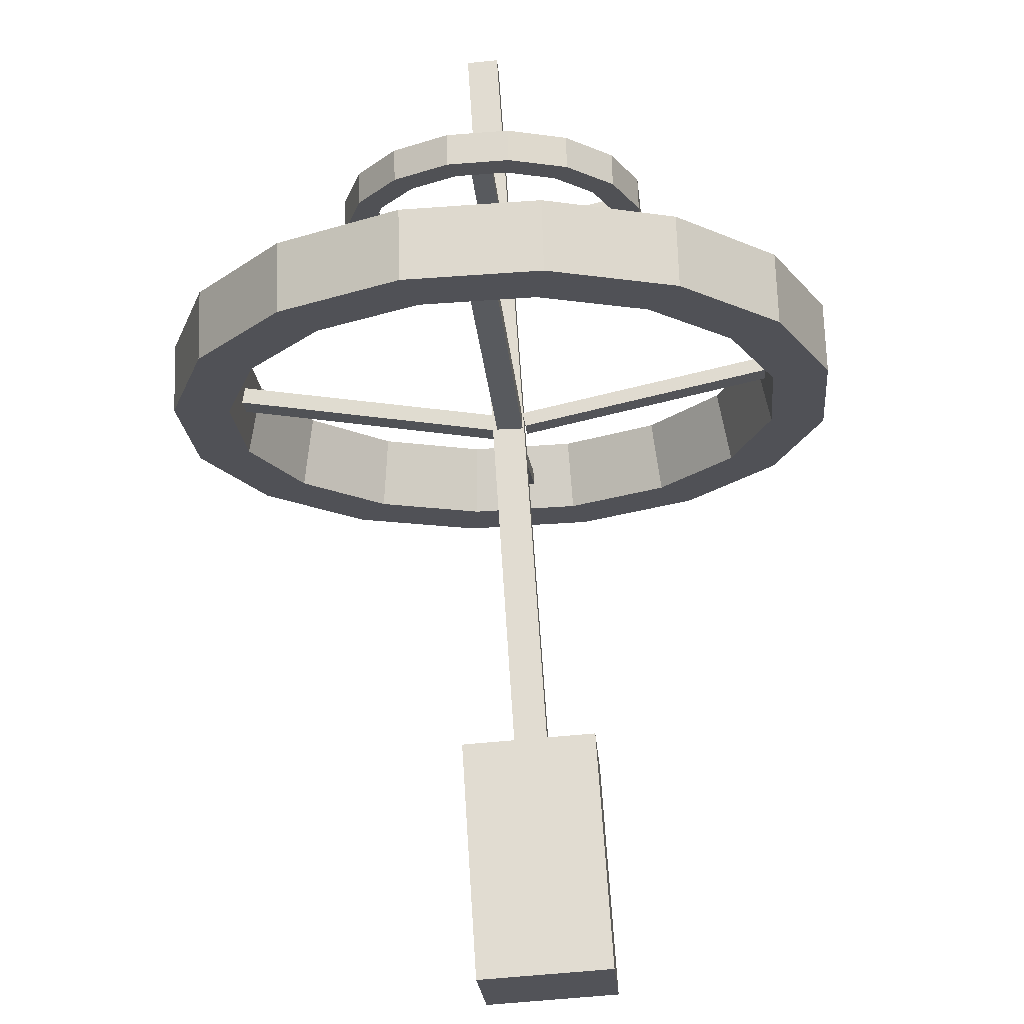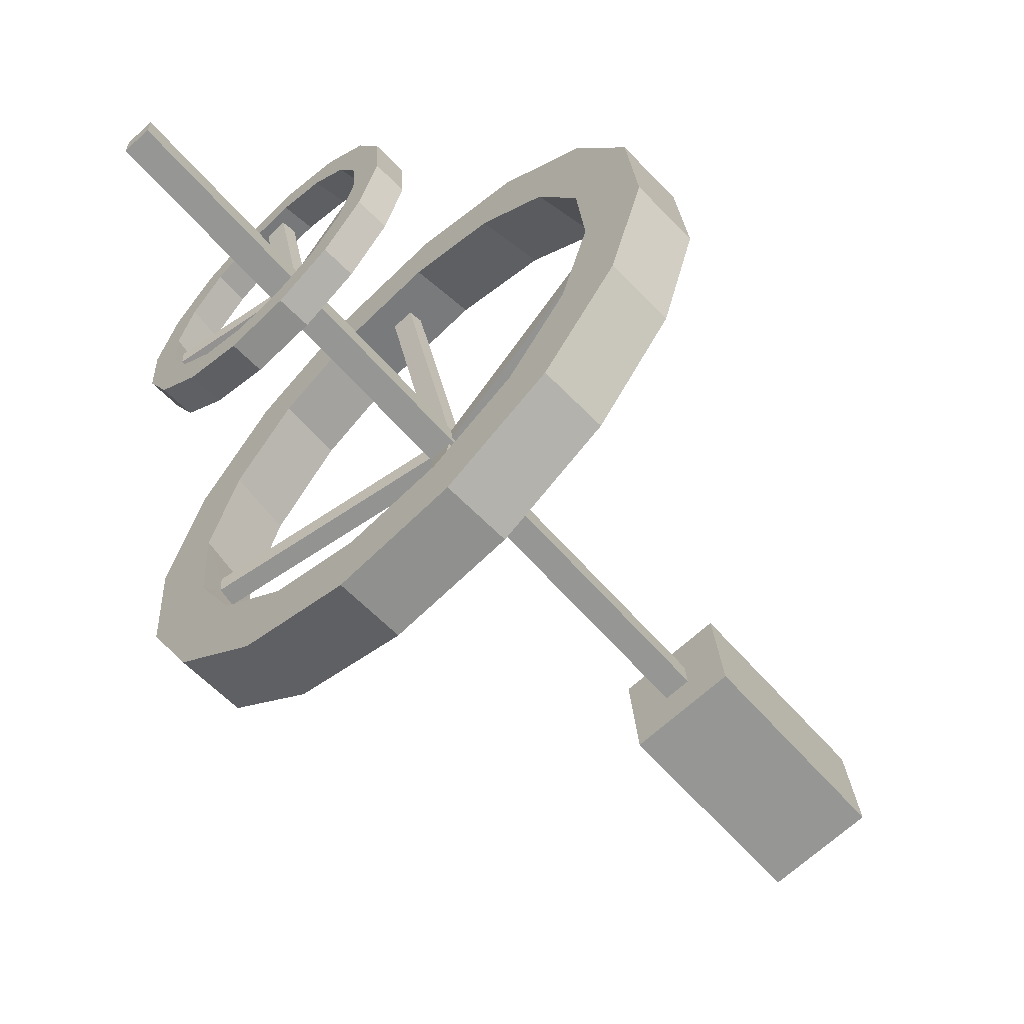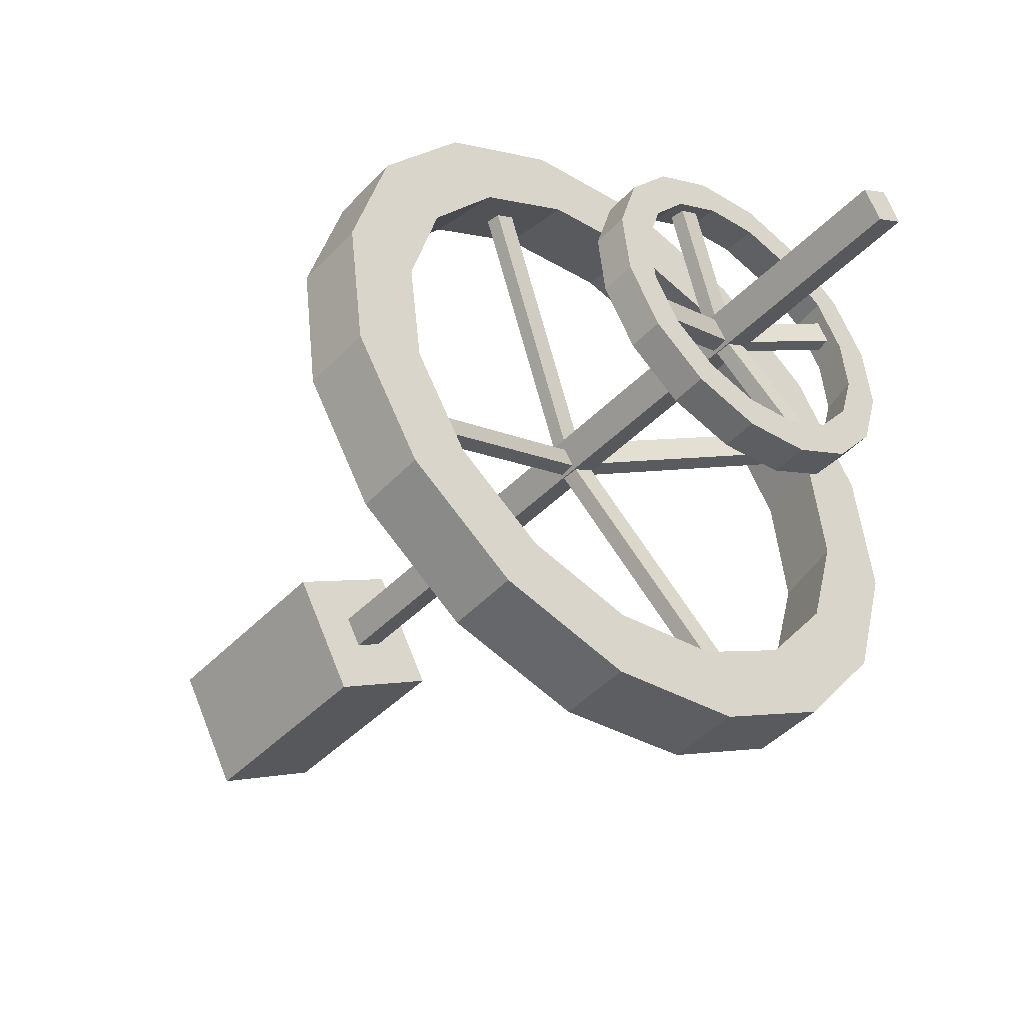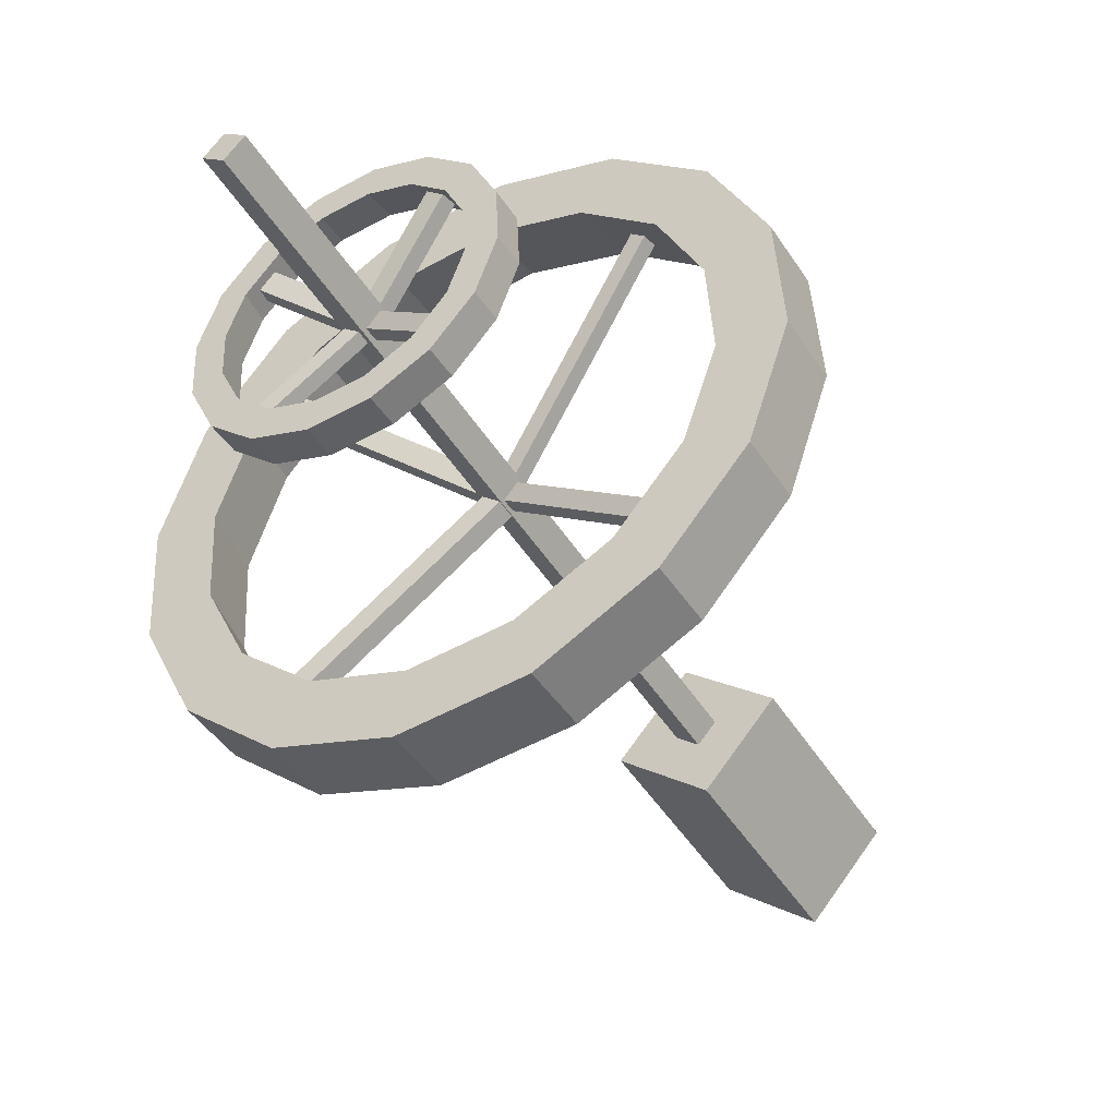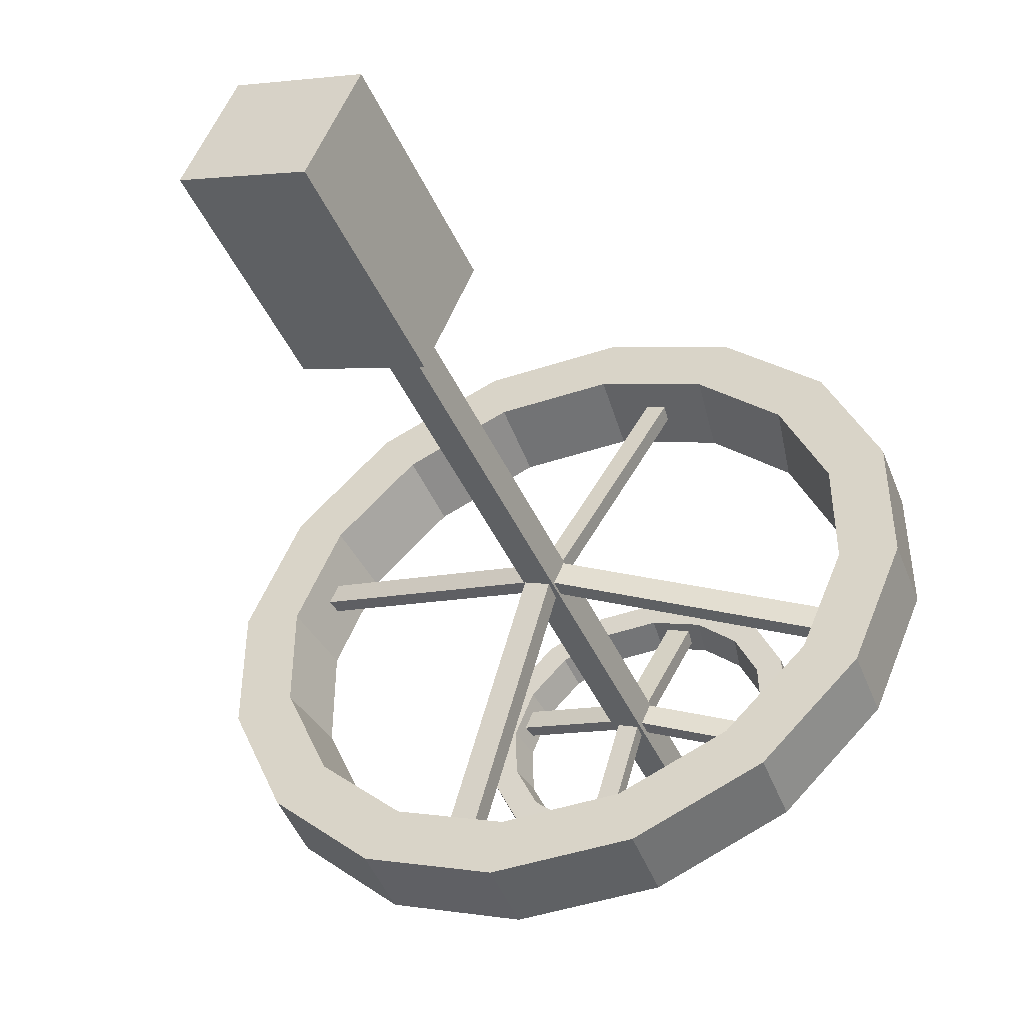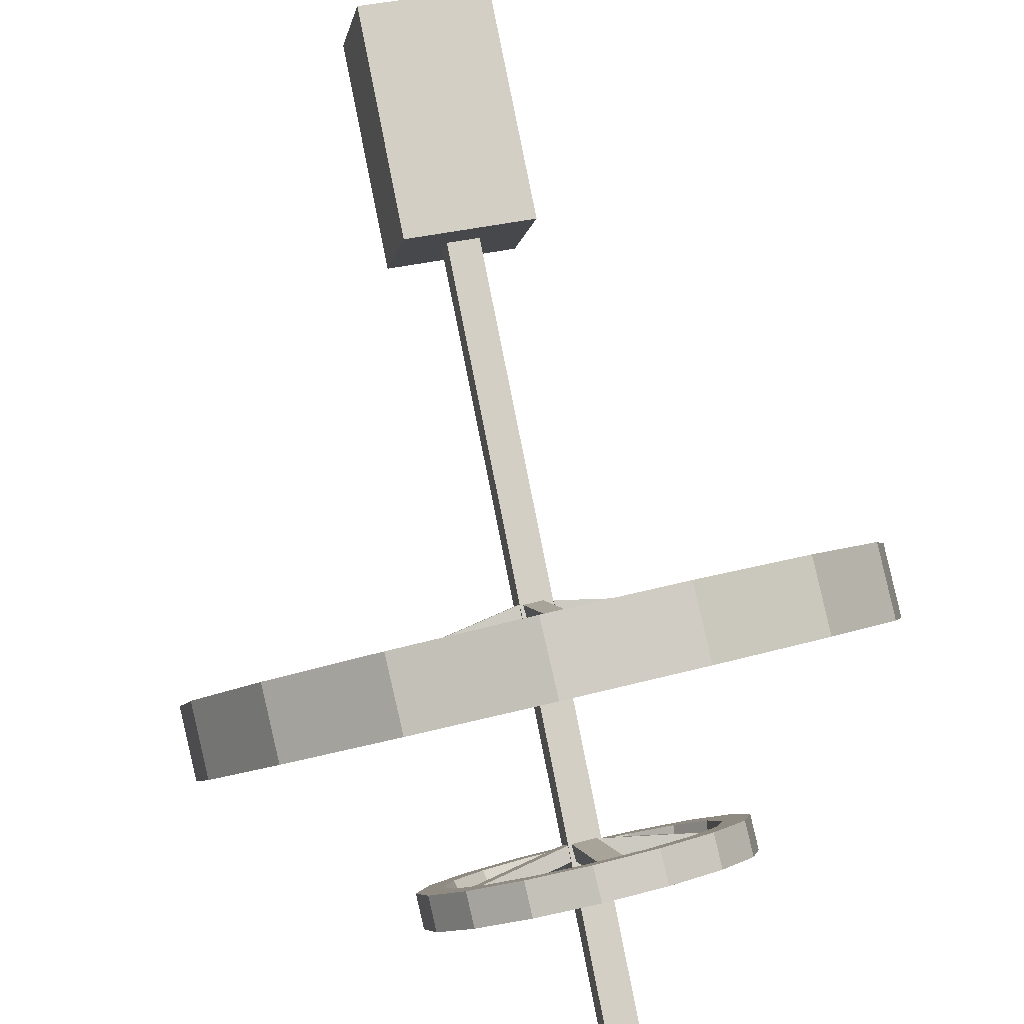
<metadata>
{"format":"obj","ext":"obj","renderer":"f3d","projection":"perspective","resolution":1024,"background":"white","views":[{"elev":-64.6,"azim":-174.4,"up":"+Y"},{"elev":22.6,"azim":-92.6,"up":"+Y"},{"elev":68.0,"azim":68.3,"up":"+Y"},{"elev":12.3,"azim":-129.0,"up":"+Y"},{"elev":1.4,"azim":32.3,"up":"+Z"},{"elev":40.8,"azim":164.7,"up":"+Z"}]}
</metadata>
<code>
o Cylinder.001
v 1.286 0.2875 -4.712
v 1.241 1.164 -5.56
v 3.351 0.963 -4.125
v 3.306 1.84 -4.973
v 4.919 2.128 -3.005
v 4.873 3.005 -3.853
v 5.749 3.605 -1.523
v 5.703 4.481 -2.371
v 5.716 5.168 0.0956
v 5.67 6.045 -0.7527
v 4.825 6.581 1.604
v 4.779 7.458 0.756
v 3.211 7.628 2.773
v 3.165 8.505 1.925
v 1.121 8.15 3.425
v 1.075 9.027 2.576
v -1.129 8.067 3.459
v -1.174 8.943 2.611
v -3.194 7.391 2.872
v -3.239 8.268 2.024
v -4.761 6.226 1.752
v -4.807 7.103 0.904
v -5.591 4.75 0.2702
v -5.637 5.626 -0.578
v -5.558 3.186 -1.348
v -5.604 4.063 -2.197
v -4.667 1.773 -2.857
v -4.713 2.65 -3.705
v -3.053 0.7257 -4.026
v -3.099 1.603 -4.874
v -0.9629 0.2042 -4.677
v -1.009 1.081 -5.526
v 2.638 2.496 -4.259
v 0.994 1.959 -4.726
v 3.885 3.423 -3.368
v 4.545 4.598 -2.188
v 4.519 5.843 -0.9001
v 3.81 6.967 0.3005
v 2.526 7.801 1.231
v 0.8622 8.216 1.749
v -0.9276 8.149 1.777
v -2.571 7.612 1.31
v -3.818 6.685 0.4183
v -4.479 5.51 -0.7611
v -4.453 4.265 -2.049
v -3.744 3.141 -3.25
v -2.459 2.307 -4.18
v -0.7958 1.892 -4.698
v 1.088 0.9266 -4.041
v 2.814 1.491 -3.55
v 4.123 2.464 -2.614
v 4.817 3.699 -1.376
v 4.79 5.006 -0.02302
v 4.045 6.186 1.238
v 2.696 7.061 2.215
v 0.9494 7.497 2.759
v -0.9302 7.428 2.788
v -2.656 6.863 2.297
v -3.966 5.89 1.361
v -4.66 4.655 0.1229
v -4.632 3.348 -1.23
v -3.887 2.168 -2.49
v -2.539 1.293 -3.467
v -0.7918 0.8569 -4.012
v 4.634 5.026 -1.071
v 4.64 4.744 -1.364
v 4.702 4.54 -1.179
v 4.695 4.836 -0.8725
v -4.528 4.396 -1.269
v -4.535 4.734 -0.9201
v -4.584 4.502 -0.6803
v -4.577 4.147 -1.047
v -4.535 4.409 -1.194
v -4.54 4.659 -0.9354
v -4.577 4.487 -0.7577
v -4.571 4.224 -1.03
v -0.2629 4.002 -0.7144
v -0.2682 4.252 -0.4555
v -0.3045 4.08 -0.2778
v -0.2989 3.818 -0.5496
v -0.2108 7.893 2.162
v 0.1051 7.908 2.156
v 0.1241 7.752 2.375
v -0.2113 7.737 2.381
v -0.1101 4.028 -0.5968
v 0.2057 4.043 -0.6028
v 0.2247 3.886 -0.3832
v -0.1107 3.871 -0.3769
v 0.2854 1.563 -4.469
v -0.1337 1.544 -4.461
v -0.1326 1.254 -4.269
v 0.3117 1.274 -4.277
v 0.1657 4.163 -0.5481
v -0.2535 4.144 -0.5404
v -0.2524 3.854 -0.3482
v 0.1919 3.874 -0.3564
v 0.133 4.256 -0.4188
v 0.139 3.973 -0.7109
v 0.2006 3.769 -0.5266
v 0.1944 4.066 -0.2198
v 0.6246 5.133 -5
v 0.6015 5.545 -5.401
v 1.59 5.465 -4.715
v 1.567 5.877 -5.115
v 2.316 6.025 -4.181
v 2.293 6.437 -4.581
v 2.691 6.727 -3.48
v 2.668 7.139 -3.881
v 2.658 7.465 -2.719
v 2.635 7.877 -3.12
v 2.222 8.127 -2.014
v 2.199 8.539 -2.415
v 1.449 8.611 -1.472
v 1.426 9.023 -1.873
v 0.4577 8.844 -1.175
v 0.4347 9.256 -1.576
v -0.6015 8.79 -1.17
v -0.6246 9.203 -1.57
v -1.567 8.459 -1.455
v -1.59 8.871 -1.856
v -2.293 7.899 -1.989
v -2.316 8.311 -2.39
v -2.668 7.196 -2.69
v -2.691 7.608 -3.091
v -2.635 6.458 -3.451
v -2.658 6.87 -3.852
v -2.199 5.796 -4.156
v -2.222 6.209 -4.557
v -1.426 5.312 -4.698
v -1.449 5.724 -5.099
v -0.4347 5.079 -4.995
v -0.4577 5.491 -5.395
v 1.245 6.183 -4.783
v 0.4764 5.918 -5.01
v 1.822 6.628 -4.358
v 2.121 7.187 -3.8
v 2.094 7.775 -3.195
v 1.747 8.301 -2.633
v 1.132 8.686 -2.202
v 0.3436 8.872 -1.966
v -0.4994 8.829 -1.962
v -1.268 8.565 -2.189
v -1.845 8.119 -2.614
v -2.144 7.56 -3.172
v -2.117 6.973 -3.777
v -1.77 6.446 -4.338
v -1.156 6.061 -4.77
v -0.3666 5.876 -5.006
v 0.5238 5.433 -4.686
v 1.331 5.711 -4.447
v 1.937 6.179 -4.001
v 2.251 6.766 -3.415
v 2.223 7.383 -2.779
v 1.858 7.935 -2.19
v 1.213 8.34 -1.737
v 0.3844 8.535 -1.489
v -0.5008 8.49 -1.484
v -1.308 8.213 -1.723
v -1.914 7.745 -2.169
v -2.228 7.158 -2.755
v -2.2 6.541 -3.391
v -1.835 5.988 -3.98
v -1.19 5.583 -4.433
v -0.3614 5.389 -4.681
v 2.094 7.775 -3.195
v 2.121 7.187 -3.8
v 2.251 6.766 -3.415
v 2.223 7.383 -2.779
v -0.2704 8.751 -1.836
v 0.1251 8.771 -1.838
v 0.1443 8.613 -1.614
v -0.2711 8.592 -1.612
v -0.1944 7.123 -2.993
v 0.2011 7.143 -2.995
v 0.2203 6.985 -2.771
v -0.1951 6.964 -2.769
v 0.2372 5.764 -4.914
v -0.112 5.746 -4.912
v -0.1098 5.544 -4.777
v 0.2569 5.563 -4.779
v 0.1809 7.091 -2.921
v -0.1683 7.073 -2.919
v -0.1661 6.872 -2.784
v 0.2006 6.89 -2.786
v -2.15 7.023 -3.479
v -2.16 7.262 -3.232
v -2.195 7.098 -3.063
v -2.183 6.847 -3.321
v -0.1096 6.857 -3.228
v -0.1203 7.096 -2.982
v -0.1545 6.932 -2.812
v -0.1432 6.681 -3.071
v 2.138 7.497 -3.252
v 2.149 7.238 -3.519
v 2.207 7.052 -3.349
v 2.194 7.324 -3.069
v 0.1506 7.13 -2.983
v 0.1623 6.871 -3.25
v 0.2195 6.685 -3.08
v 0.2073 6.957 -2.8
v 0.273 -0.6788 3.386
v 0.273 -0.3486 3.756
v -0.273 -0.3486 3.756
v -0.273 -0.6788 3.386
v 0.273 4.86 -1.559
v 0.273 5.19 -1.189
v -0.273 5.19 -1.189
v -0.273 4.86 -1.559
v 0.273 9.404 -5.616
v 0.273 9.734 -5.246
v -0.273 9.404 -5.616
v -0.273 9.734 -5.246
v 1.088 -1.172 2.834
v 1.088 0.1448 4.309
v -1.088 -1.172 2.834
v -1.088 0.1448 4.309
v 1.088 -4.052 5.405
v 1.088 -2.735 6.88
v -1.088 -4.052 5.405
v -1.088 -2.735 6.88
f 1 2 4 3
f 3 4 6 5
f 5 6 8 7
f 7 8 10 9
f 9 10 12 11
f 11 12 14 13
f 13 14 16 15
f 15 16 18 17
f 17 18 20 19
f 19 20 22 21
f 21 22 24 23
f 23 24 26 25
f 25 26 28 27
f 27 28 30 29
f 8 6 35 36
f 29 30 32 31
f 31 32 2 1
f 11 13 55 54
f 49 34 89 92
f 18 16 40 41
f 4 2 34 33
f 28 26 45 46
f 14 12 38 39
f 24 22 43 44
f 2 32 48 34
f 10 8 36 37
f 20 18 41 42
f 30 28 46 47
f 6 4 33 35
f 16 14 39 40
f 26 24 44 45
f 12 10 37 38
f 22 20 42 43
f 32 30 47 48
f 21 23 60 59
f 31 1 49 64
f 7 9 53 52
f 17 19 58 57
f 27 29 63 62
f 3 5 51 50
f 13 15 56 55
f 23 25 61 60
f 9 11 54 53
f 19 21 59 58
f 29 31 64 63
f 5 7 52 51
f 15 17 57 56
f 1 3 50 49
f 25 27 62 61
f 48 47 63 64
f 47 46 62 63
f 46 45 61 62
f 61 45 69 72
f 44 43 59 60
f 43 42 58 59
f 42 41 57 58
f 41 40 82 81
f 40 39 55 56
f 39 38 54 55
f 38 37 53 54
f 52 53 68 67
f 36 35 51 52
f 35 33 50 51
f 33 34 49 50
f 68 65 97 100
f 36 52 67 66
f 37 36 66 65
f 53 37 65 68
f 72 69 73 76
f 45 44 70 69
f 44 60 71 70
f 60 61 72 71
f 74 75 79 78
f 69 70 74 73
f 70 71 75 74
f 71 72 76 75
f 77 78 79 80
f 75 76 80 79
f 76 73 77 80
f 73 74 78 77
f 81 82 86 85
f 40 56 83 82
f 56 57 84 83
f 57 41 81 84
f 85 86 87 88
f 82 83 87 86
f 83 84 88 87
f 84 81 85 88
f 92 89 93 96
f 64 49 92 91
f 48 64 91 90
f 34 48 90 89
f 93 94 95 96
f 89 90 94 93
f 90 91 95 94
f 91 92 96 95
f 97 98 99 100
f 65 66 98 97
f 66 67 99 98
f 67 68 100 99
f 101 102 104 103
f 103 104 106 105
f 105 106 108 107
f 107 108 110 109
f 109 110 112 111
f 111 112 114 113
f 113 114 116 115
f 115 116 118 117
f 117 118 120 119
f 119 120 122 121
f 121 122 124 123
f 123 124 126 125
f 125 126 128 127
f 127 128 130 129
f 108 106 135 136
f 129 130 132 131
f 131 132 102 101
f 111 113 155 154
f 148 164 179 178
f 118 116 140 141
f 104 102 134 133
f 128 126 145 146
f 114 112 138 139
f 124 122 143 144
f 102 132 148 134
f 110 108 136 137
f 120 118 141 142
f 130 128 146 147
f 106 104 133 135
f 116 114 139 140
f 126 124 144 145
f 112 110 137 138
f 122 120 142 143
f 132 130 147 148
f 121 123 160 159
f 131 101 149 164
f 107 109 153 152
f 117 119 158 157
f 127 129 163 162
f 103 105 151 150
f 113 115 156 155
f 123 125 161 160
f 109 111 154 153
f 119 121 159 158
f 129 131 164 163
f 105 107 152 151
f 115 117 157 156
f 101 103 150 149
f 125 127 162 161
f 148 147 163 164
f 147 146 162 163
f 146 145 161 162
f 160 161 188 187
f 144 143 159 160
f 143 142 158 159
f 142 141 157 158
f 156 157 172 171
f 140 139 155 156
f 139 138 154 155
f 138 137 153 154
f 152 153 168 167
f 136 135 151 152
f 135 133 150 151
f 133 134 149 150
f 166 167 195 194
f 136 152 167 166
f 137 136 166 165
f 153 137 165 168
f 171 172 176 175
f 157 141 169 172
f 141 140 170 169
f 140 156 171 170
f 173 174 175 176
f 172 169 173 176
f 169 170 174 173
f 170 171 175 174
f 178 179 183 182
f 134 148 178 177
f 149 134 177 180
f 164 149 180 179
f 181 182 183 184
f 179 180 184 183
f 180 177 181 184
f 177 178 182 181
f 188 185 189 192
f 161 145 185 188
f 145 144 186 185
f 144 160 187 186
f 189 190 191 192
f 185 186 190 189
f 186 187 191 190
f 187 188 192 191
f 196 193 197 200
f 167 168 196 195
f 168 165 193 196
f 165 166 194 193
f 197 198 199 200
f 193 194 198 197
f 194 195 199 198
f 195 196 200 199
f 207 206 210 212
f 201 205 206 202
f 202 206 207 203
f 203 207 208 204
f 205 201 204 208
f 209 211 212 210
f 206 205 209 210
f 208 207 212 211
f 205 208 211 209
f 204 201 213 215
f 216 215 219 220
f 201 202 214 213
f 203 204 215 216
f 202 203 216 214
f 217 218 220 219
f 215 213 217 219
f 214 216 220 218
f 213 214 218 217

</code>
